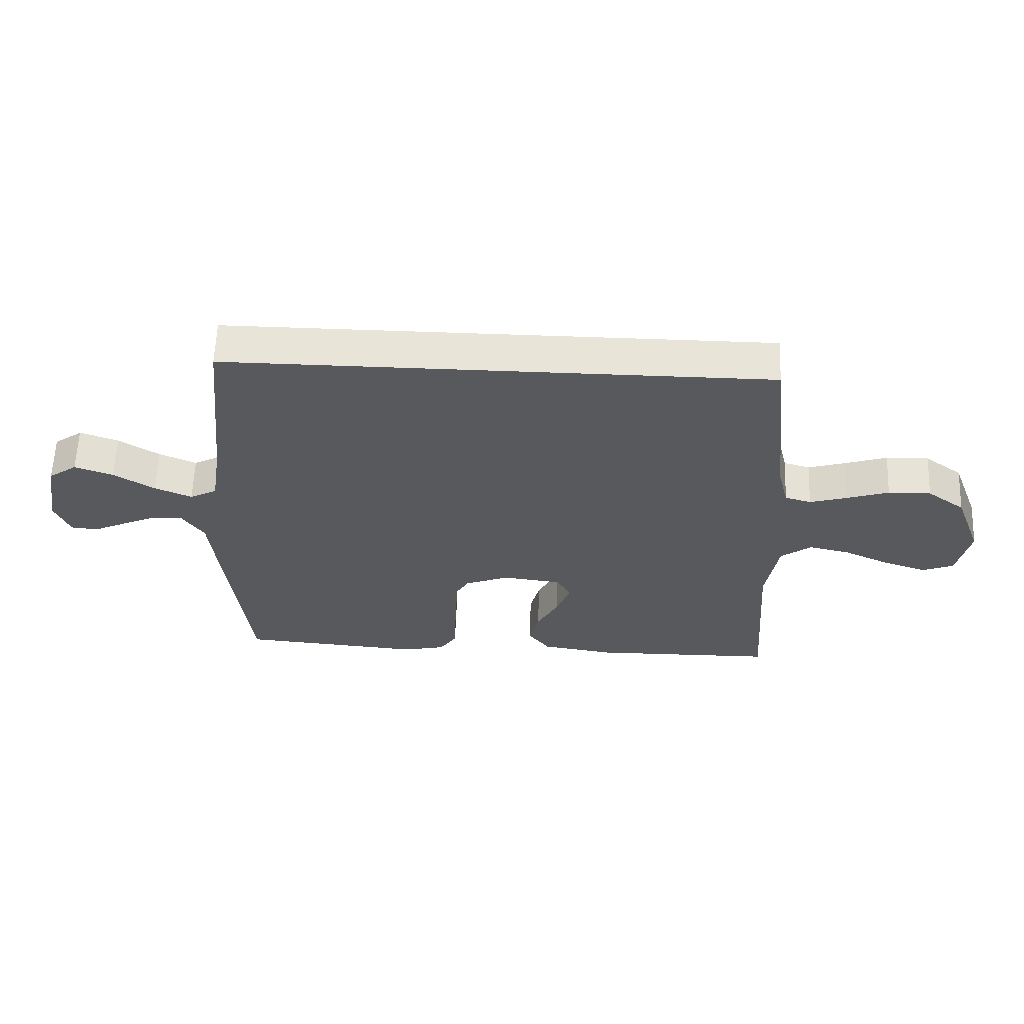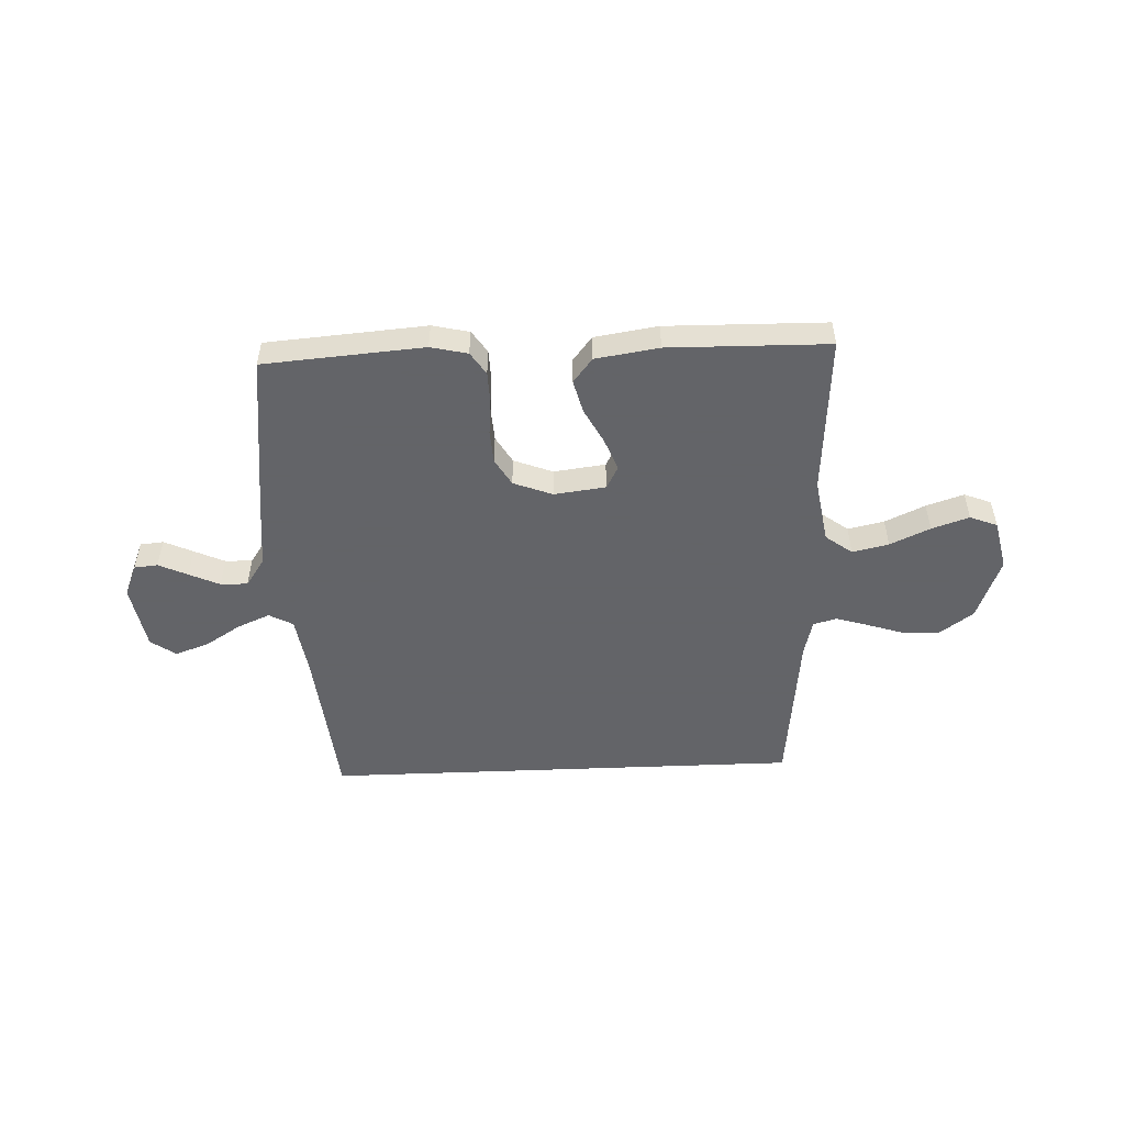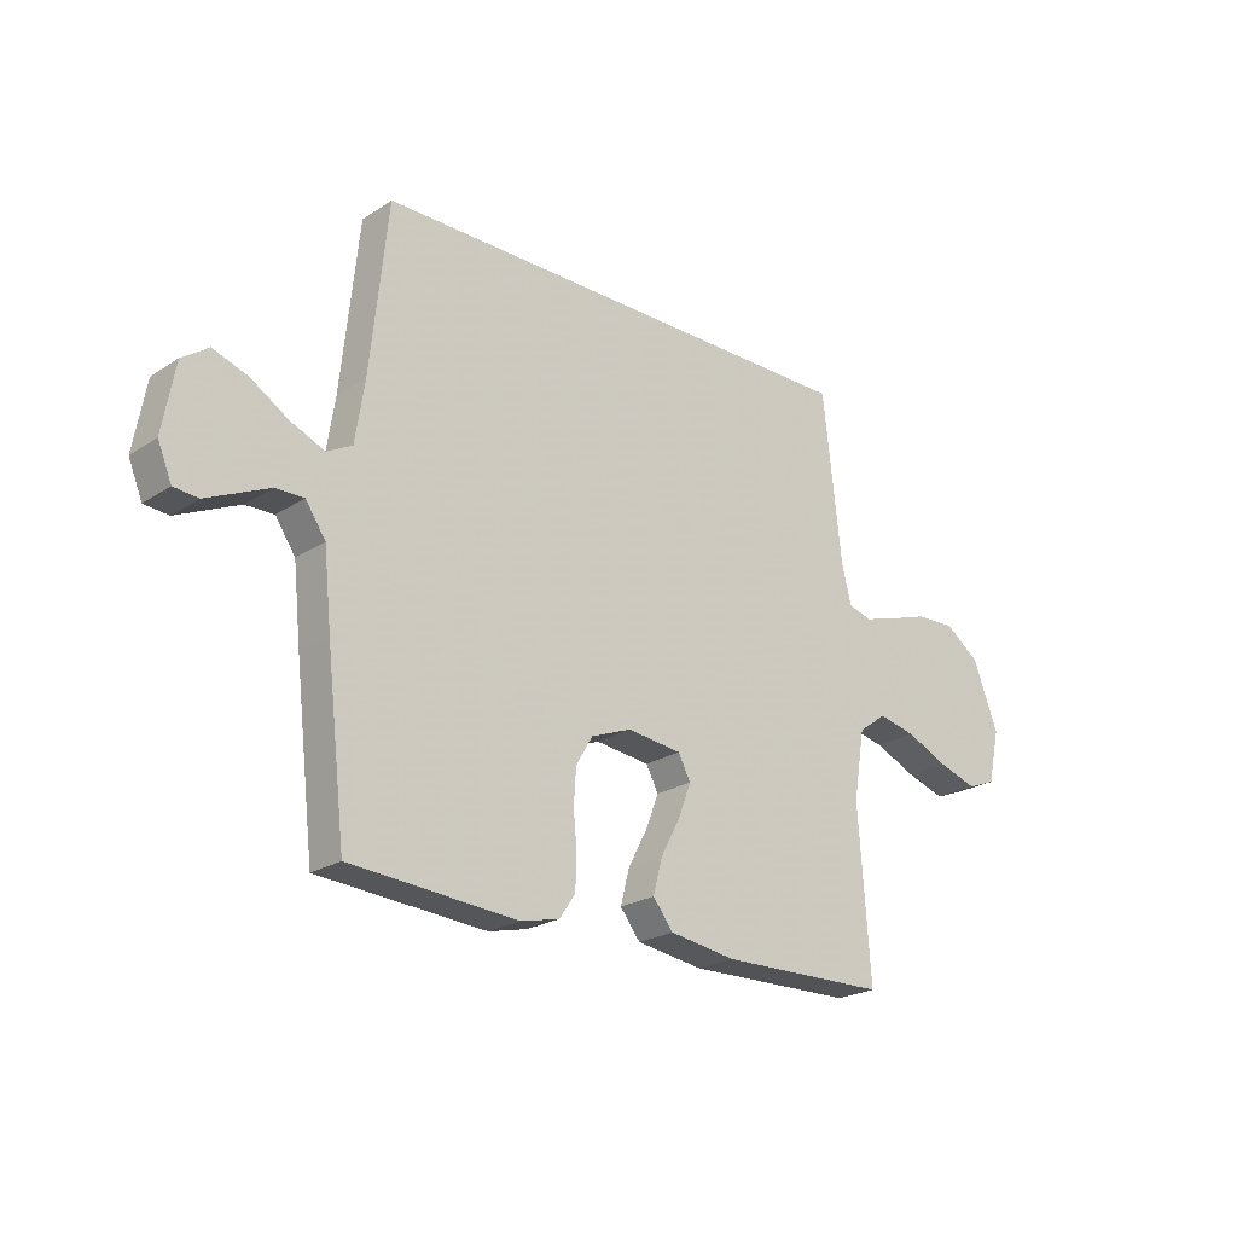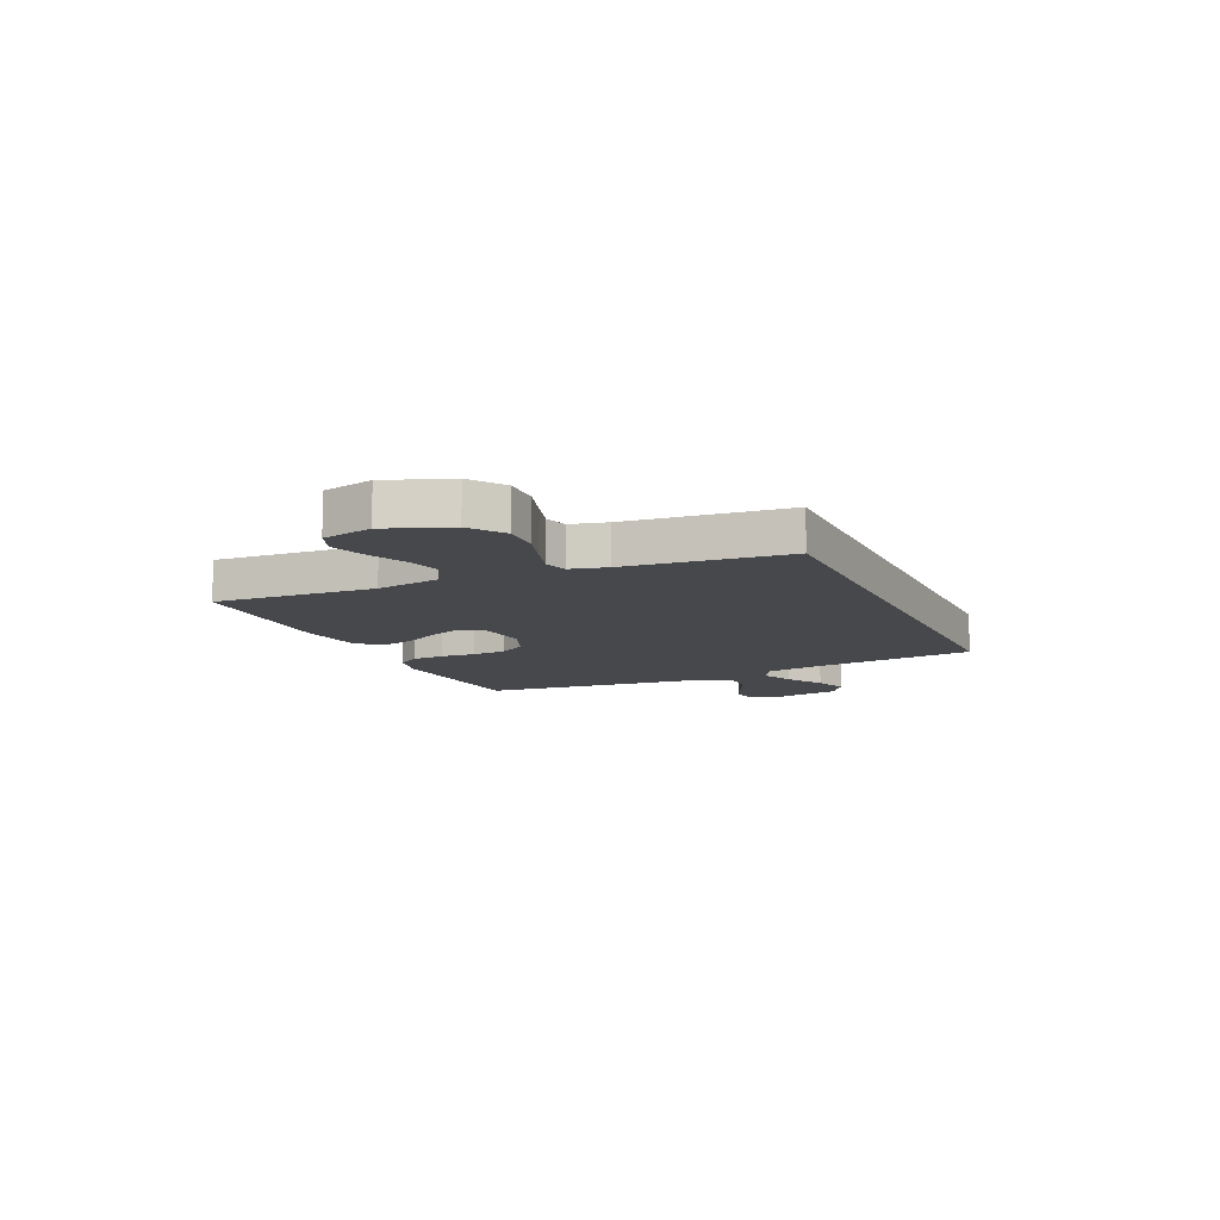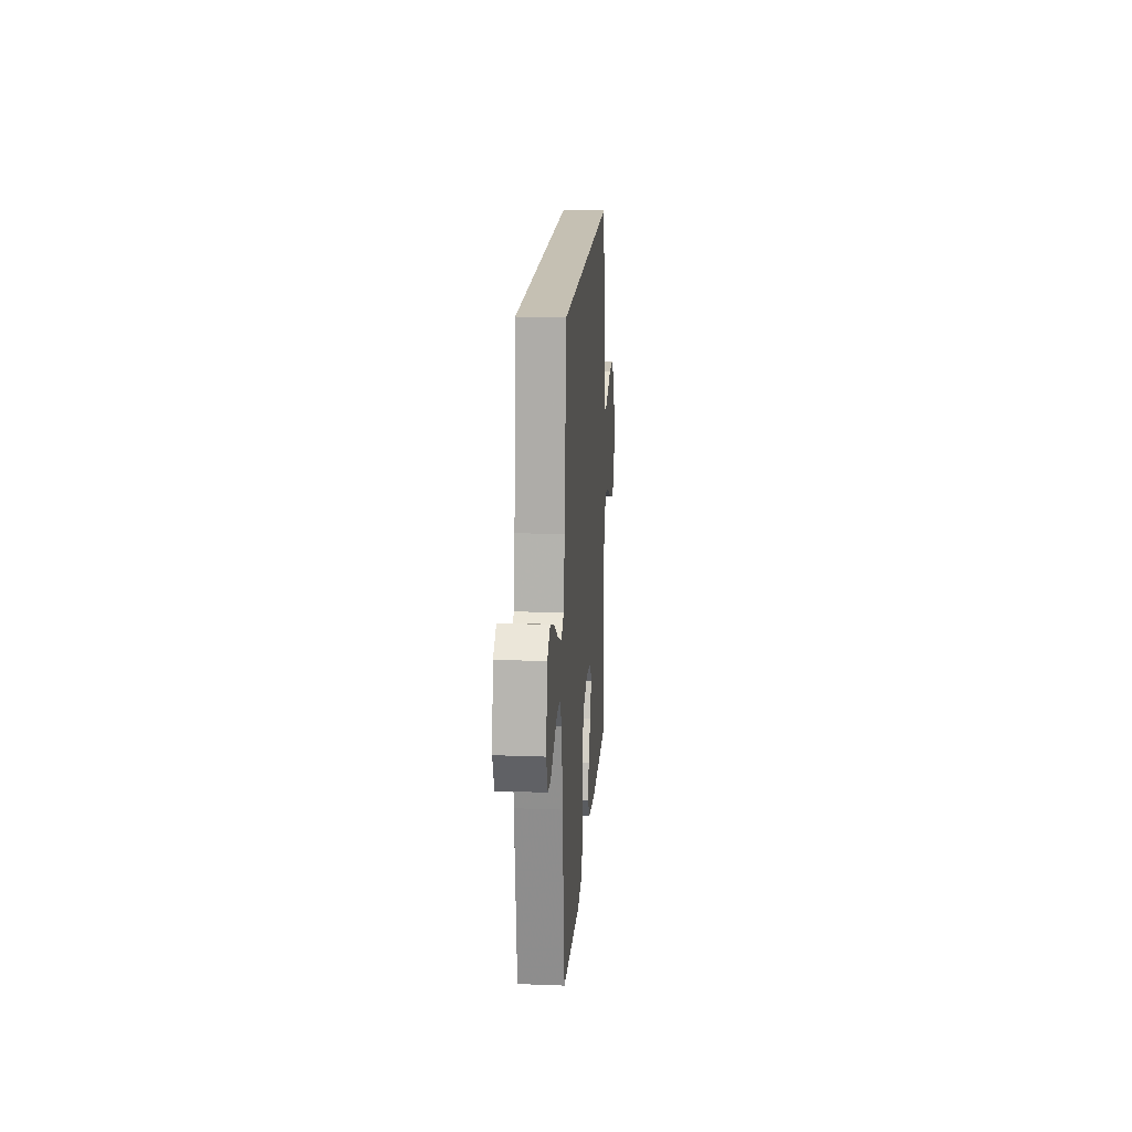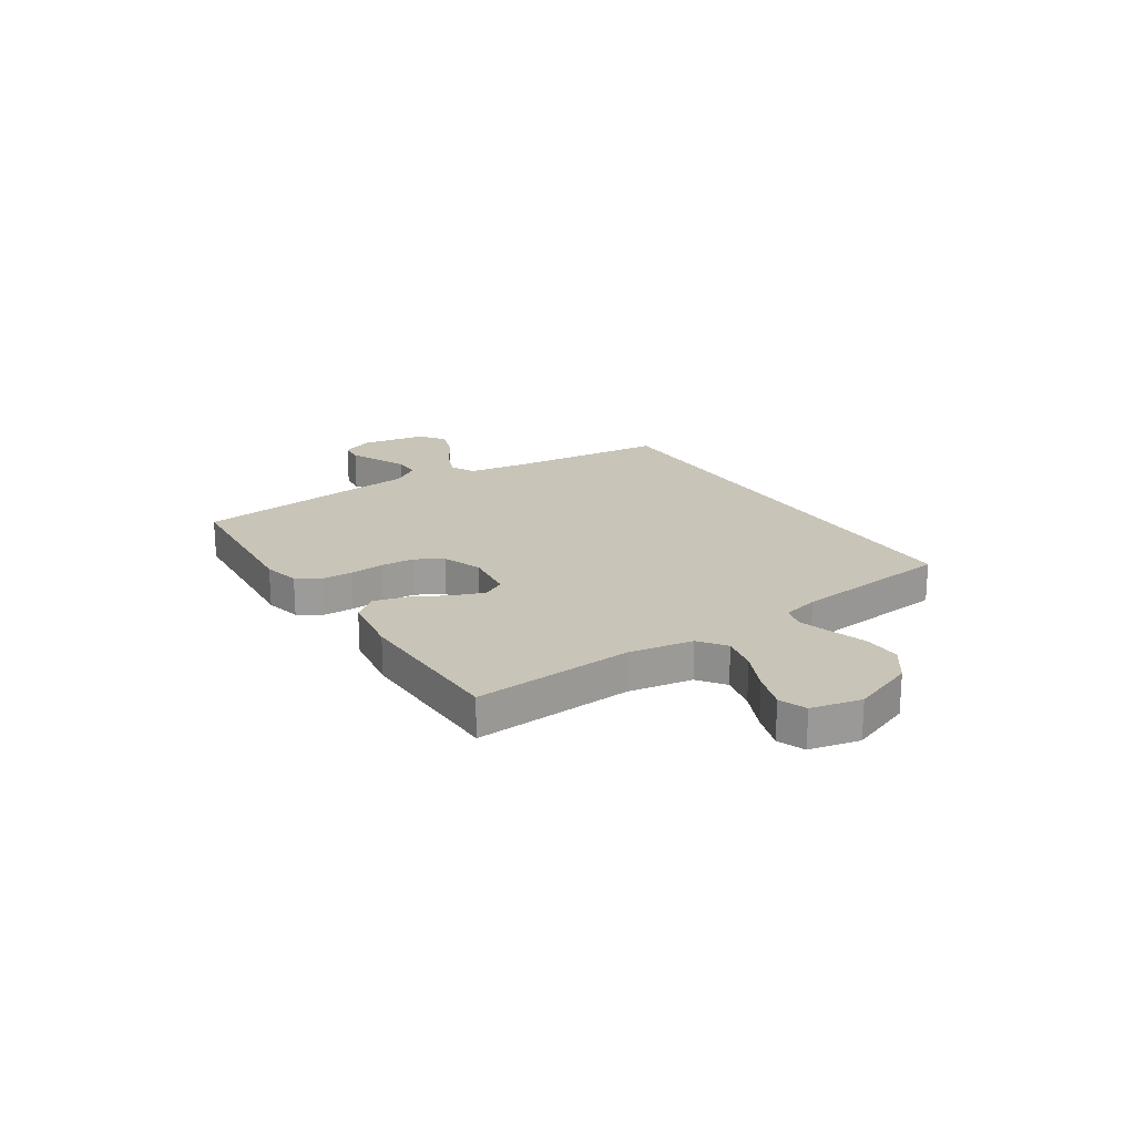
<metadata>
{"format":"obj","ext":"obj","renderer":"f3d","projection":"perspective","resolution":1024,"background":"white","views":[{"elev":60.4,"azim":-177.8,"up":"+Z"},{"elev":-51.3,"azim":-177.6,"up":"+Y"},{"elev":-22.5,"azim":138.0,"up":"+Z"},{"elev":-11.3,"azim":-65.4,"up":"+Y"},{"elev":18.1,"azim":94.2,"up":"+Z"},{"elev":20.2,"azim":-123.0,"up":"+Y"}]}
</metadata>
<code>
v -0.434 0.07 0.5
v 0.463 0.07 0.5
v 0.494 0.07 0.2
v 0.511 0.07 0.09
v 0.556 0.07 0.066
v 0.617 0.07 0.092
v 0.684 0.07 0.134
v 0.747 0.07 0.156
v 0.794 0.07 0.123
v 0.816 0.07 0
v 0.791 0.07 -0.061
v 0.747 0.07 -0.065
v 0.693 0.07 -0.04
v 0.636 0.07 -0.014
v 0.585 0.07 -0.013
v 0.549 0.07 -0.066
v 0.535 0.07 -0.2
v 0.5 0.07 -0.5
v 0.2 0.07 -0.523
v 0.131 0.07 -0.507
v 0.103 0.07 -0.465
v 0.101 0.07 -0.406
v 0.107 0.07 -0.341
v 0.103 0.07 -0.278
v 0.073 0.07 -0.227
v 0 0.07 -0.199
v -0.097 0.07 -0.211
v -0.119 0.07 -0.253
v -0.096 0.07 -0.313
v -0.061 0.07 -0.379
v -0.045 0.07 -0.441
v -0.081 0.07 -0.487
v -0.2 0.07 -0.505
v -0.5 0.07 -0.5
v -0.479 0.07 -0.2
v -0.499 0.07 -0.079
v -0.549 0.07 -0.042
v -0.617 0.07 -0.057
v -0.692 0.07 -0.091
v -0.762 0.07 -0.114
v -0.813 0.07 -0.094
v -0.834 0.07 0
v -0.789 0.07 0.118
v -0.727 0.07 0.163
v -0.657 0.07 0.161
v -0.587 0.07 0.138
v -0.527 0.07 0.12
v -0.484 0.07 0.132
v -0.467 0.07 0.2
v -0.434 0 0.5
v 0.463 0 0.5
v 0.494 0 0.2
v 0.511 0 0.09
v 0.556 0 0.066
v 0.617 0 0.092
v 0.684 0 0.134
v 0.747 0 0.156
v 0.794 0 0.123
v 0.816 0 0
v 0.791 0 -0.061
v 0.747 0 -0.065
v 0.693 0 -0.04
v 0.636 0 -0.014
v 0.585 0 -0.013
v 0.549 0 -0.066
v 0.535 0 -0.2
v 0.5 0 -0.5
v 0.2 0 -0.523
v 0.131 0 -0.507
v 0.103 0 -0.465
v 0.101 0 -0.406
v 0.107 0 -0.341
v 0.103 0 -0.278
v 0.073 0 -0.227
v 0 0 -0.199
v -0.097 0 -0.211
v -0.119 0 -0.253
v -0.096 0 -0.313
v -0.061 0 -0.379
v -0.045 0 -0.441
v -0.081 0 -0.487
v -0.2 0 -0.505
v -0.5 0 -0.5
v -0.479 0 -0.2
v -0.499 0 -0.079
v -0.549 0 -0.042
v -0.617 0 -0.057
v -0.692 0 -0.091
v -0.762 0 -0.114
v -0.813 0 -0.094
v -0.834 0 0
v -0.789 0 0.118
v -0.727 0 0.163
v -0.657 0 0.161
v -0.587 0 0.138
v -0.527 0 0.12
v -0.484 0 0.132
v -0.467 0 0.2
f 43 44 45 46
f 43 46 47
f 42 43 47
f 41 42 47 48
f 38 39 40 41
f 37 38 41 48
f 32 33 34 35
f 32 35 36
f 29 30 31 32
f 28 29 32 36
f 27 28 36 37
f 20 21 22 23
f 20 23 24
f 19 20 24
f 16 17 18 19
f 15 16 19 24
f 10 11 12 13
f 10 13 14
f 9 10 14 15
f 6 7 8 9
f 5 6 9 15
f 49 1 2 3
f 48 49 3 4
f 26 27 37 48
f 25 26 48 4
f 15 24 25
f 4 5 15 25
f 95 94 93 92
f 96 95 92
f 96 92 91
f 97 96 91 90
f 90 89 88 87
f 97 90 87 86
f 84 83 82 81
f 85 84 81
f 81 80 79 78
f 85 81 78 77
f 86 85 77 76
f 72 71 70 69
f 73 72 69
f 73 69 68
f 68 67 66 65
f 73 68 65 64
f 62 61 60 59
f 63 62 59
f 64 63 59 58
f 58 57 56 55
f 64 58 55 54
f 52 51 50 98
f 53 52 98 97
f 97 86 76 75
f 53 97 75 74
f 74 73 64
f 74 64 54 53
f 1 50 51 2
f 2 51 52 3
f 3 52 53 4
f 4 53 54 5
f 5 54 55 6
f 6 55 56 7
f 7 56 57 8
f 8 57 58 9
f 9 58 59 10
f 10 59 60 11
f 11 60 61 12
f 12 61 62 13
f 13 62 63 14
f 14 63 64 15
f 15 64 65 16
f 16 65 66 17
f 17 66 67 18
f 18 67 68 19
f 19 68 69 20
f 20 69 70 21
f 21 70 71 22
f 22 71 72 23
f 23 72 73 24
f 24 73 74 25
f 25 74 75 26
f 26 75 76 27
f 27 76 77 28
f 28 77 78 29
f 29 78 79 30
f 30 79 80 31
f 31 80 81 32
f 32 81 82 33
f 33 82 83 34
f 34 83 84 35
f 35 84 85 36
f 36 85 86 37
f 37 86 87 38
f 38 87 88 39
f 39 88 89 40
f 40 89 90 41
f 41 90 91 42
f 42 91 92 43
f 43 92 93 44
f 44 93 94 45
f 45 94 95 46
f 46 95 96 47
f 47 96 97 48
f 48 97 98 49
f 49 98 50 1

</code>
